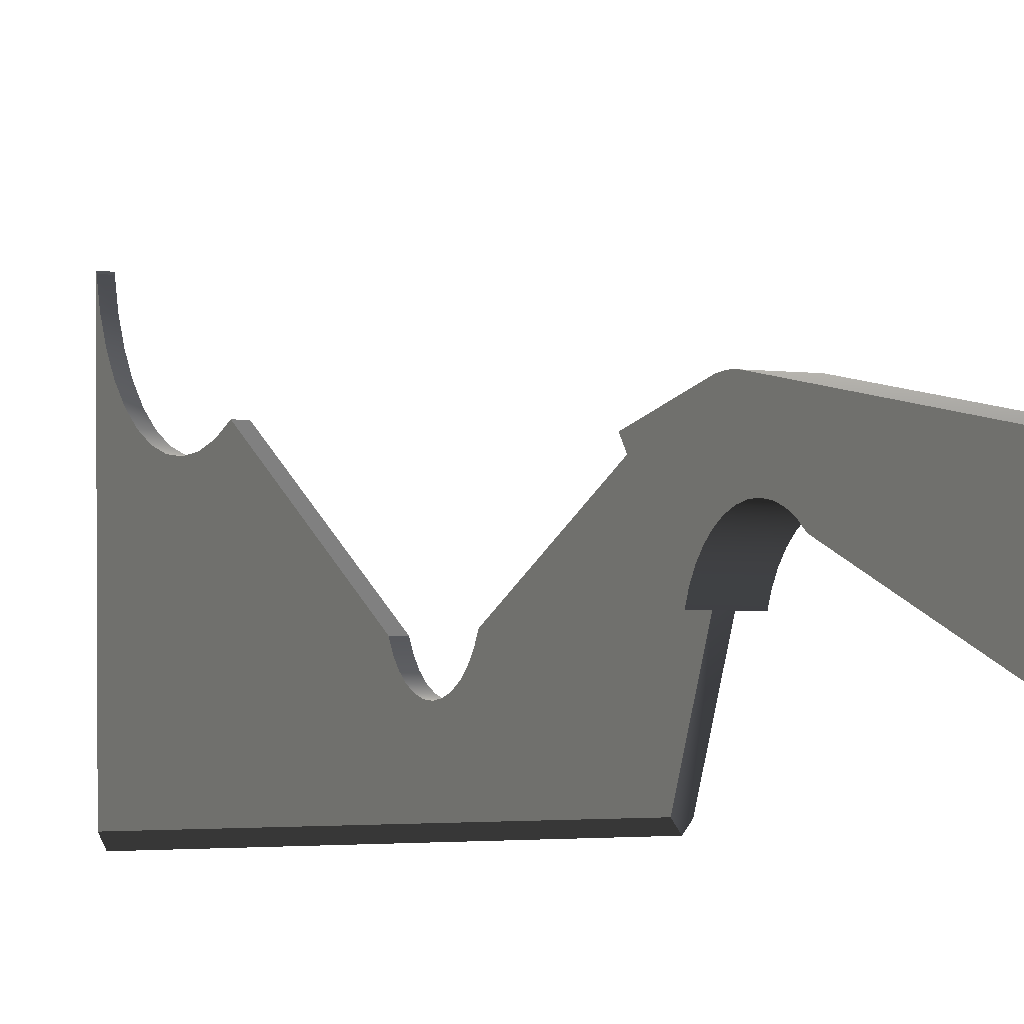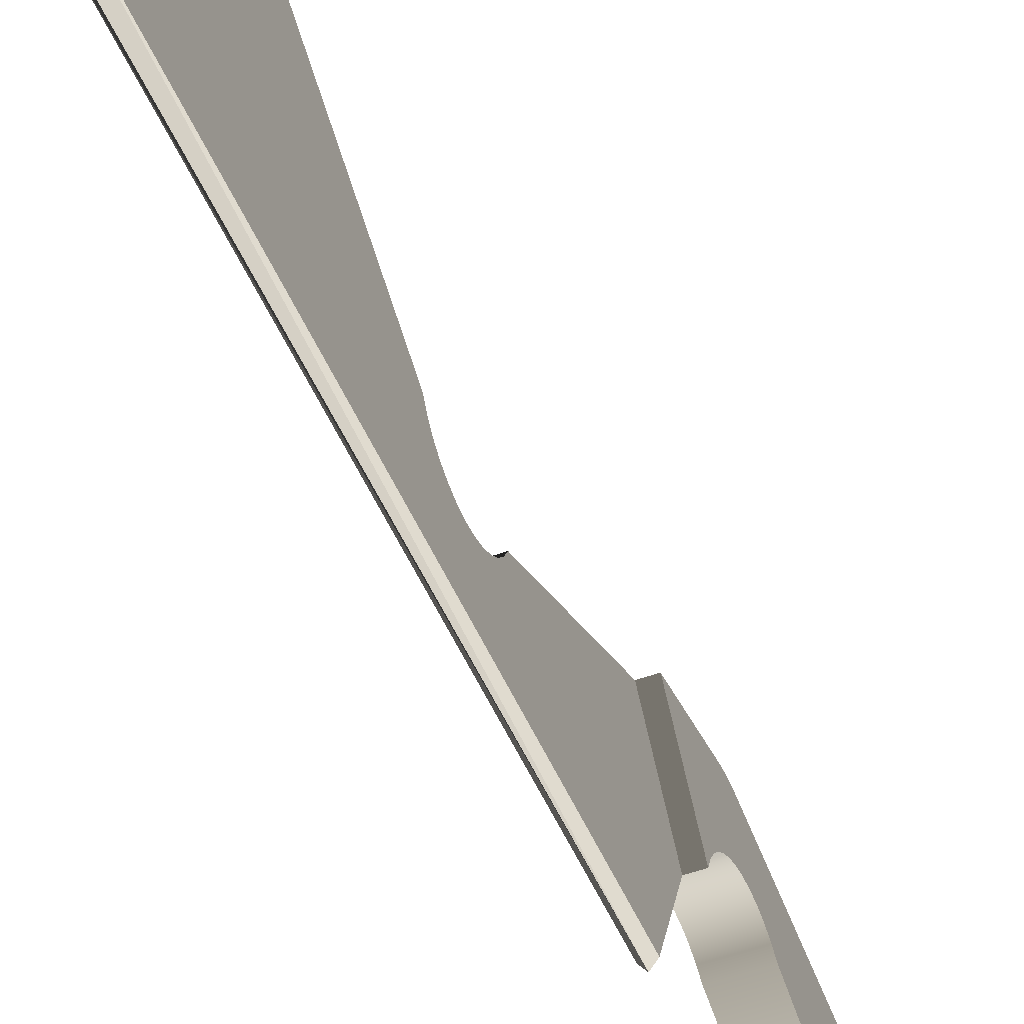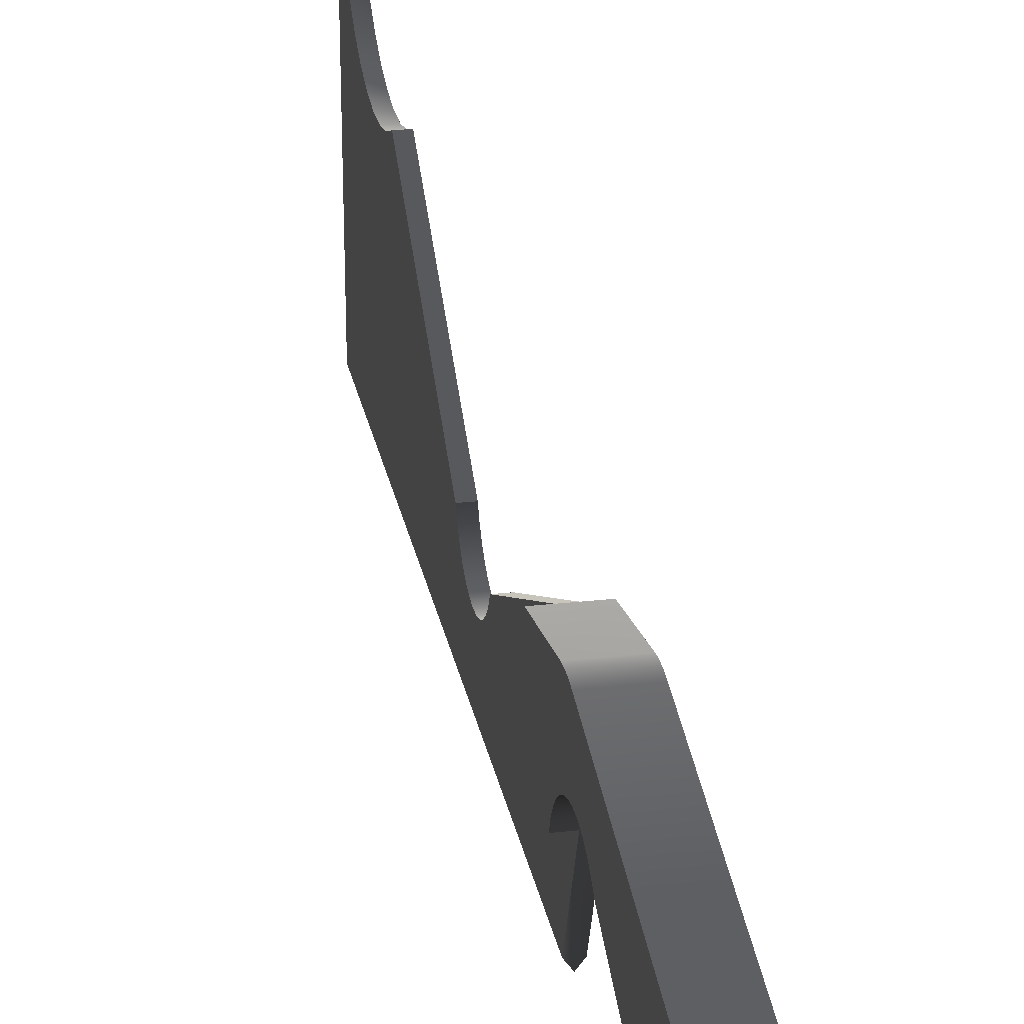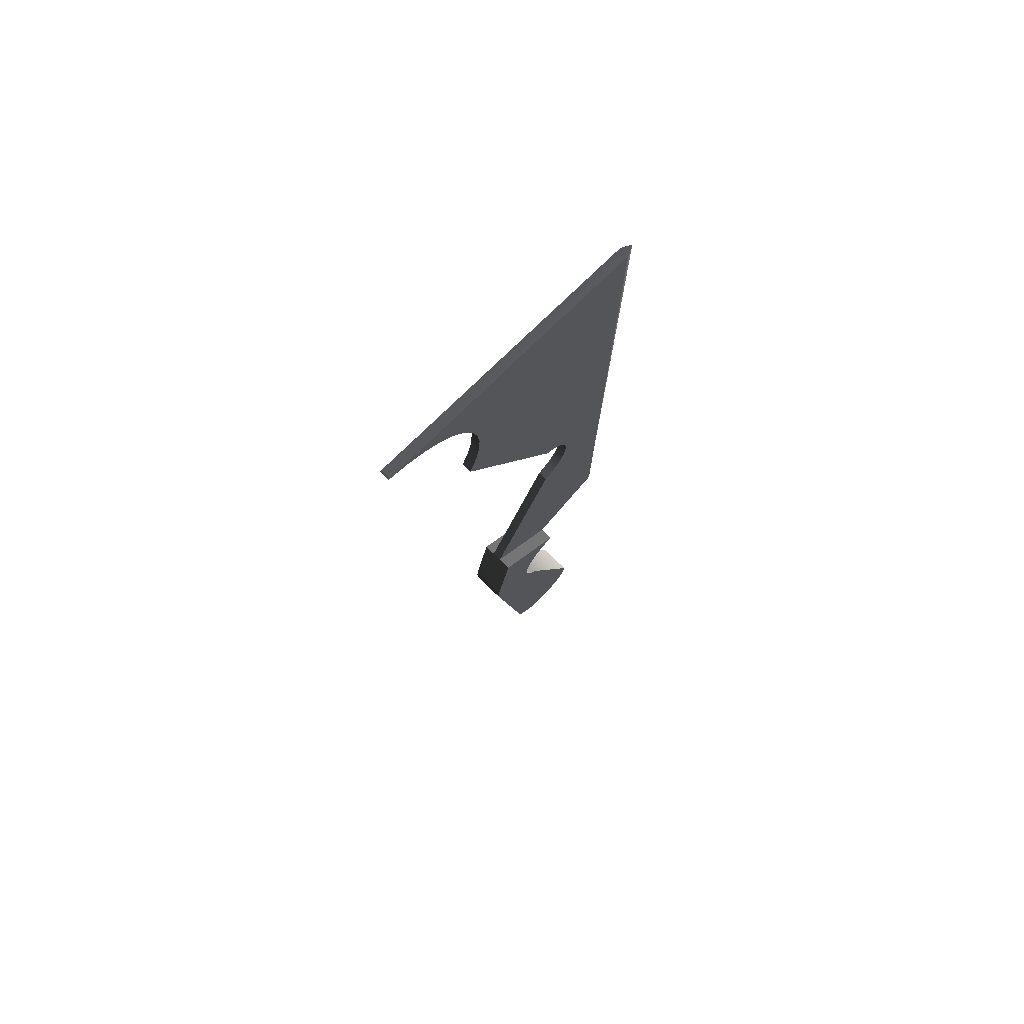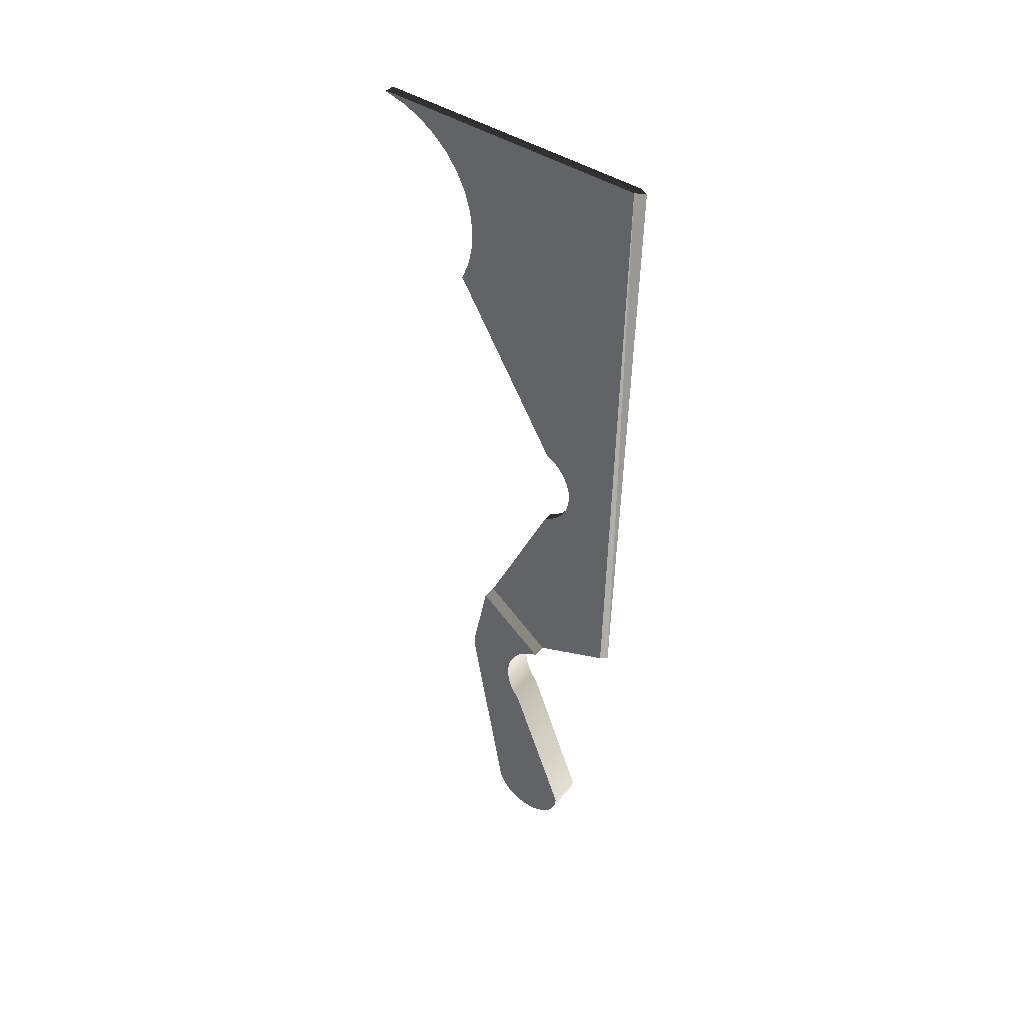
<metadata>
{"format":"obj","ext":"obj","renderer":"f3d","projection":"perspective","resolution":1024,"background":"white","views":[{"elev":-3.4,"azim":153.4,"up":"+Y"},{"elev":-49.6,"azim":22.0,"up":"+Y"},{"elev":26.6,"azim":169.9,"up":"+Y"},{"elev":73.7,"azim":-135.3,"up":"+Z"},{"elev":42.1,"azim":-52.9,"up":"+Z"}]}
</metadata>
<code>
v 0.003894 -0.01714 -0.07716
v -0.004099 -0.004156 -0.04446
v -0.004099 -0.01714 -0.07716
v 0.003894 -0.004156 -0.04446
v -0.004099 -0.006569 -0.08626
v 0.003894 -0.01677 -0.07935
v 0.003894 -0.006569 -0.08626
v -0.004099 -0.002877 -0.04281
v -0.004099 -0.008791 -0.08622
v -0.004099 -0.004398 -0.08579
v -0.004099 -0.01677 -0.07935
v 0.003894 -0.008791 -0.08622
v 0.003894 -0.004398 -0.08579
v 0.003894 -0.002877 -0.04281
v -0.004099 0.009768 -0.03417
v -0.004099 -0.002391 -0.08484
v 0.003894 -0.0159 -0.0814
v 0.003894 -0.01094 -0.08567
v 0.003894 -0.002391 -0.08484
v 0.003894 0.009768 -0.03417
v -0.004099 -0.001891 -0.04097
v -0.004099 0.001656 -0.07969
v -0.004099 -0.01094 -0.08567
v -0.004099 -0.000655 -0.08345
v -0.004099 -0.0159 -0.0814
v 0.003894 -0.000655 -0.08345
v 0.003894 0.001656 -0.07969
v 0.003894 -0.001891 -0.04097
v -0.004099 0.000719 -0.08171
v -0.004099 -0.001226 -0.03899
v 0.003894 -0.0146 -0.08319
v 0.003894 -0.01291 -0.08464
v -0.004099 -0.01291 -0.08464
v 0.003894 0.000719 -0.08171
v 0.003894 -0.001226 -0.03899
v -0.004099 -0.0009 -0.03693
v -0.004099 -0.0146 -0.08319
v -0.004099 0.009837 -0.03374
v 0.003894 -0.0009 -0.03693
v -0.004099 -0.000922 -0.03485
v 0.003894 0.009837 -0.03374
v -0.004099 0.006198 -0.01237
v 0.003894 -0.000922 -0.03485
v -0.004099 -0.001291 -0.03279
v -0.004099 0.009894 -0.03332
v 0.003894 0.006198 -0.01237
v -0.004099 -0.004335 -0.0274
v 0.003894 -0.001291 -0.03279
v -0.004099 -0.001998 -0.03083
v 0.003894 0.009894 -0.03332
v 0.003894 -0.004335 -0.0274
v -0.004099 -0.0059 -0.02602
v -0.004099 -0.003022 -0.02902
v -0.004099 0.009938 -0.03289
v 0.003894 -0.001998 -0.03083
v 0.003894 -0.0059 -0.02602
v 0.003894 -0.003022 -0.02902
v 0.003894 0.009938 -0.03289
v -0.004099 -0.007674 -0.02492
v -0.004099 0.00997 -0.03246
v 0.003894 -0.007674 -0.02492
v 0.003894 0.00997 -0.03246
v -0.004099 -0.009604 -0.02413
v -0.004099 0.009988 -0.03203
v 0.003894 -0.009604 -0.02413
v 0.003894 0.009988 -0.03203
v -0.000973 -0.009604 -0.02413
v -0.004099 0.009994 -0.03162
v 0.001235 0.006198 -0.01237
v 0.003894 0.009994 -0.03162
v -0.000973 0.006198 -0.01237
v -0.004099 0.009995 -0.03161
v 0.001235 -0.009604 -0.02413
v 0.003894 0.009995 -0.03161
v 0.003894 0.009768 -0.02905
v -0.004099 0.009988 -0.03118
v 0.003894 0.009988 -0.03118
v -0.004099 0.009768 -0.02905
v -0.004099 0.00997 -0.03075
v 0.003894 0.009837 -0.02947
v 0.003894 0.00997 -0.03075
v -0.004099 0.009837 -0.02947
v -0.004099 0.009938 -0.03032
v 0.003894 0.009894 -0.02989
v 0.003894 0.009938 -0.03032
v -0.004099 0.009894 -0.02989
v -0.000973 -0.01457 0.02441
v 0.001235 -0.01457 0.02441
v -0.000973 -0.009802 0.02047
v -0.000973 -0.02715 -0.01673
v -0.000973 -0.01555 0.02626
v -0.000973 -0.01325 0.02279
v 0.001235 -0.01555 0.02626
v 0.001235 -0.01325 0.02279
v 0.001235 -0.009802 0.02047
v -0.000973 -0.01164 0.02146
v -0.000973 -0.02963 0.1171
v 0.000131 -0.02862 -0.01673
v -0.000973 -0.01616 0.02825
v 0.001235 -0.01616 0.02825
v 0.001235 -0.01164 0.02146
v 0.001235 -0.02705 -0.01673
v 0.001235 -0.02966 0.1171
v -0.000973 -0.01638 0.03033
v 0.000131 -0.03187 0.1171
v 0.001235 -0.01638 0.03033
v -0.000973 -0.01619 0.03241
v -0.000973 0.03321 0.1186
v 0.001235 -0.01619 0.03241
v -0.000973 -0.0156 0.03442
v 0.001235 0.03321 0.1186
v -0.000973 0.02877 0.1172
v 0.001235 -0.0156 0.03442
v -0.000973 -0.01463 0.03627
v 0.001235 0.02877 0.1172
v -0.000973 0.03358 0.1185
v -0.000973 0.02458 0.1153
v -0.000973 0.03321 0.1184
v 0.001235 -0.01463 0.03627
v -0.000973 -0.01333 0.0379
v 0.001235 0.02458 0.1153
v 0.001235 0.03321 0.1184
v 0.001235 0.03358 0.1185
v -0.000973 0.02078 0.1128
v 0.001235 -0.01333 0.0379
v -0.000973 -0.01173 0.03925
v 0.001235 0.02078 0.1128
v -0.000973 0.01748 0.1096
v 0.001235 -0.01173 0.03925
v -0.000973 -0.009909 0.04027
v 0.001235 0.01748 0.1096
v -0.000973 0.01477 0.1059
v 0.001235 -0.009909 0.04027
v -0.000973 0.01394 0.07952
v 0.001235 0.01477 0.1059
v -0.000973 0.01273 0.1018
v 0.001235 0.01394 0.07952
v -0.000973 0.01216 0.08375
v 0.001235 0.01273 0.1018
v -0.000973 0.01142 0.09736
v 0.001235 0.01216 0.08375
v -0.000973 0.01114 0.08822
v 0.001235 0.01142 0.09736
v -0.000973 0.01089 0.09281
v 0.001235 0.01114 0.08822
v 0.001235 0.01089 0.09281
g mesh1_mesh1-geometry
f 1 2 3
f 2 1 4
f 5 3 2
f 3 6 1
f 1 7 4
f 4 8 2
f 9 3 5
f 5 2 10
f 6 3 11
f 6 12 1
f 1 12 7
f 4 7 13
f 8 4 14
f 15 2 8
f 9 11 3
f 7 9 5
f 10 2 16
f 10 7 5
f 11 17 6
f 6 18 12
f 9 7 12
f 7 10 13
f 4 13 19
f 4 20 14
f 14 21 8
f 22 2 15
f 15 8 21
f 23 11 9
f 16 2 24
f 16 13 10
f 17 11 25
f 17 18 6
f 23 12 18
f 12 23 9
f 13 16 19
f 4 19 26
f 4 27 20
f 14 20 28
f 21 14 28
f 29 2 22
f 15 27 22
f 15 21 30
f 23 25 11
f 24 2 29
f 24 19 16
f 25 31 17
f 17 32 18
f 18 33 23
f 19 24 26
f 4 26 34
f 4 34 27
f 27 15 20
f 28 20 35
f 28 30 21
f 27 29 22
f 15 30 36
f 33 25 23
f 34 24 29
f 31 25 37
f 32 17 31
f 33 18 32
f 24 34 26
f 29 27 34
f 38 20 15
f 35 20 39
f 30 28 35
f 35 36 30
f 15 36 40
f 25 33 37
f 37 32 31
f 32 37 33
f 20 38 41
f 15 42 38
f 39 20 43
f 36 35 39
f 39 40 36
f 15 40 44
f 41 38 45
f 46 20 41
f 47 42 15
f 38 42 45
f 43 20 48
f 40 39 43
f 40 48 44
f 15 44 49
f 50 41 45
f 46 51 20
f 46 41 50
f 52 42 47
f 15 53 47
f 45 42 54
f 48 20 55
f 48 40 43
f 48 49 44
f 15 49 53
f 50 45 54
f 46 56 51
f 57 20 51
f 46 50 58
f 59 42 52
f 51 52 47
f 53 51 47
f 54 42 60
f 55 20 57
f 49 48 55
f 55 53 49
f 58 50 54
f 46 61 56
f 52 51 56
f 51 53 57
f 46 58 62
f 42 59 63
f 56 59 52
f 60 42 64
f 58 54 60
f 53 55 57
f 61 46 65
f 59 56 61
f 62 58 60
f 46 62 66
f 61 63 59
f 67 42 63
f 64 42 68
f 62 60 64
f 69 65 46
f 63 61 65
f 66 62 64
f 46 66 70
f 42 67 71
f 63 65 67
f 68 42 72
f 66 64 68
f 65 69 73
f 46 71 69
f 66 74 70
f 46 70 74
f 71 67 73
f 75 42 71
f 67 65 73
f 72 42 76
f 72 66 68
f 71 73 69
f 71 46 75
f 66 72 74
f 46 74 77
f 42 75 78
f 76 42 79
f 76 74 72
f 46 80 75
f 77 74 76
f 46 77 81
f 75 82 78
f 82 42 78
f 79 42 83
f 81 76 79
f 46 84 80
f 75 80 82
f 81 77 76
f 46 81 85
f 86 42 82
f 83 42 86
f 85 79 83
f 85 81 79
f 46 85 84
f 80 84 86
f 80 86 82
f 84 83 86
f 84 85 83
g mesh1_mesh1-geometry
f 3 2 1
f 4 1 2
f 2 3 5
f 1 6 3
f 4 7 1
f 2 8 4
f 5 3 9
f 10 2 5
f 11 3 6
f 1 12 6
f 7 12 1
f 13 7 4
f 14 4 8
f 8 2 15
f 3 11 9
f 5 9 7
f 16 2 10
f 5 7 10
f 6 17 11
f 12 18 6
f 12 7 9
f 13 10 7
f 19 13 4
f 14 20 4
f 8 21 14
f 15 2 22
f 21 8 15
f 9 11 23
f 24 2 16
f 10 13 16
f 25 11 17
f 6 18 17
f 18 12 23
f 9 23 12
f 19 16 13
f 26 19 4
f 20 27 4
f 28 20 14
f 28 14 21
f 22 2 29
f 22 27 15
f 30 21 15
f 11 25 23
f 29 2 24
f 16 19 24
f 17 31 25
f 18 32 17
f 23 33 18
f 26 24 19
f 34 26 4
f 27 34 4
f 20 15 27
f 35 20 28
f 21 30 28
f 22 29 27
f 36 30 15
f 23 25 33
f 29 24 34
f 37 25 31
f 31 17 32
f 32 18 33
f 26 34 24
f 34 27 29
f 15 20 38
f 39 20 35
f 35 28 30
f 30 36 35
f 40 36 15
f 37 33 25
f 31 32 37
f 33 37 32
f 41 38 20
f 38 42 15
f 43 20 39
f 39 35 36
f 36 40 39
f 44 40 15
f 45 38 41
f 41 20 46
f 15 42 47
f 45 42 38
f 48 20 43
f 43 39 40
f 44 48 40
f 49 44 15
f 45 41 50
f 20 51 46
f 50 41 46
f 47 42 52
f 47 53 15
f 54 42 45
f 55 20 48
f 43 40 48
f 44 49 48
f 53 49 15
f 54 45 50
f 51 56 46
f 51 20 57
f 58 50 46
f 52 42 59
f 47 52 51
f 47 51 53
f 60 42 54
f 57 20 55
f 55 48 49
f 49 53 55
f 54 50 58
f 56 61 46
f 56 51 52
f 57 53 51
f 62 58 46
f 63 59 42
f 52 59 56
f 64 42 60
f 60 54 58
f 57 55 53
f 65 46 61
f 61 56 59
f 60 58 62
f 66 62 46
f 59 63 61
f 63 42 67
f 68 42 64
f 64 60 62
f 46 65 69
f 65 61 63
f 64 62 66
f 70 66 46
f 71 67 42
f 67 65 63
f 72 42 68
f 68 64 66
f 73 69 65
f 69 71 46
f 70 74 66
f 74 70 46
f 73 67 71
f 71 87 67
f 71 42 75
f 73 65 67
f 76 42 72
f 68 66 72
f 69 73 71
f 69 73 88
f 75 46 71
f 71 69 89
f 74 72 66
f 77 74 46
f 73 67 90
f 87 91 67
f 92 87 71
f 78 75 42
f 79 42 76
f 72 74 76
f 88 73 93
f 94 69 88
f 75 80 46
f 95 89 69
f 89 96 71
f 76 74 77
f 81 77 46
f 90 67 97
f 73 90 98
f 91 99 67
f 87 88 91
f 87 92 88
f 92 71 96
f 78 82 75
f 78 42 82
f 83 42 79
f 79 76 81
f 93 73 100
f 93 91 88
f 94 101 69
f 94 88 92
f 80 84 46
f 82 80 75
f 89 95 96
f 95 69 101
f 76 77 81
f 85 81 46
f 99 97 67
f 98 90 97
f 102 73 98
f 91 93 99
f 96 101 92
f 82 42 86
f 86 42 83
f 83 79 85
f 79 81 85
f 100 73 103
f 100 99 93
f 94 92 101
f 84 85 46
f 86 84 80
f 82 86 80
f 101 96 95
f 104 97 99
f 105 98 97
f 102 103 73
f 102 98 103
f 86 83 84
f 83 85 84
f 106 100 103
f 99 100 104
f 107 97 104
f 98 105 103
f 97 108 105
f 106 104 100
f 109 106 103
f 110 97 107
f 107 104 109
f 103 105 111
f 105 108 111
f 108 97 112
f 106 109 104
f 113 109 103
f 114 97 110
f 110 107 113
f 109 113 107
f 111 115 103
f 108 111 116
f 112 97 117
f 118 108 112
f 119 113 103
f 120 97 114
f 114 110 119
f 113 119 110
f 115 121 103
f 122 115 111
f 123 116 111
f 116 108 118
f 117 97 124
f 112 117 115
f 118 112 122
f 125 119 103
f 126 97 120
f 114 119 120
f 121 127 103
f 121 115 117
f 122 112 115
f 123 122 111
f 116 123 118
f 124 97 128
f 117 124 121
f 122 118 123
f 125 120 119
f 129 125 103
f 130 97 126
f 120 125 126
f 127 131 103
f 121 124 127
f 128 97 132
f 124 128 127
f 129 126 125
f 133 129 103
f 134 97 130
f 126 129 130
f 131 135 103
f 127 128 131
f 132 97 136
f 128 132 131
f 133 130 129
f 137 133 103
f 138 97 134
f 134 130 137
f 135 139 103
f 131 132 135
f 136 97 140
f 132 136 135
f 133 137 130
f 141 137 103
f 142 97 138
f 138 134 141
f 134 137 141
f 139 143 103
f 139 135 136
f 140 97 144
f 136 140 139
f 145 141 103
f 144 97 142
f 142 138 145
f 138 141 145
f 143 146 103
f 140 143 139
f 140 144 143
f 146 145 103
f 144 142 146
f 142 145 146
f 144 146 143
g mesh1_mesh1-geometry
f 67 87 71
f 88 73 69
f 89 69 71
f 90 67 73
f 67 91 87
f 71 87 92
f 93 73 88
f 88 69 94
f 69 89 95
f 71 96 89
f 97 67 90
f 98 90 73
f 67 99 91
f 91 88 87
f 88 92 87
f 96 71 92
f 100 73 93
f 88 91 93
f 69 101 94
f 92 88 94
f 96 95 89
f 101 69 95
f 67 97 99
f 97 90 98
f 98 73 102
f 99 93 91
f 92 101 96
f 103 73 100
f 93 99 100
f 101 92 94
f 95 96 101
f 99 97 104
f 97 98 105
f 73 103 102
f 103 98 102
f 103 100 106
f 104 100 99
f 104 97 107
f 103 105 98
f 105 108 97
f 100 104 106
f 103 106 109
f 107 97 110
f 109 104 107
f 111 105 103
f 111 108 105
f 112 97 108
f 104 109 106
f 103 109 113
f 110 97 114
f 113 107 110
f 107 113 109
f 103 115 111
f 116 111 108
f 117 97 112
f 112 108 118
f 103 113 119
f 114 97 120
f 119 110 114
f 110 119 113
f 103 121 115
f 111 115 122
f 111 116 123
f 118 108 116
f 124 97 117
f 115 117 112
f 122 112 118
f 103 119 125
f 120 97 126
f 120 119 114
f 103 127 121
f 117 115 121
f 115 112 122
f 111 122 123
f 118 123 116
f 128 97 124
f 121 124 117
f 123 118 122
f 119 120 125
f 103 125 129
f 126 97 130
f 126 125 120
f 103 131 127
f 127 124 121
f 132 97 128
f 127 128 124
f 125 126 129
f 103 129 133
f 130 97 134
f 130 129 126
f 103 135 131
f 131 128 127
f 136 97 132
f 131 132 128
f 129 130 133
f 103 133 137
f 134 97 138
f 137 130 134
f 103 139 135
f 135 132 131
f 140 97 136
f 135 136 132
f 130 137 133
f 103 137 141
f 138 97 142
f 141 134 138
f 141 137 134
f 103 143 139
f 136 135 139
f 144 97 140
f 139 140 136
f 103 141 145
f 142 97 144
f 145 138 142
f 145 141 138
f 103 146 143
f 139 143 140
f 143 144 140
f 103 145 146
f 146 142 144
f 146 145 142
f 143 146 144

</code>
